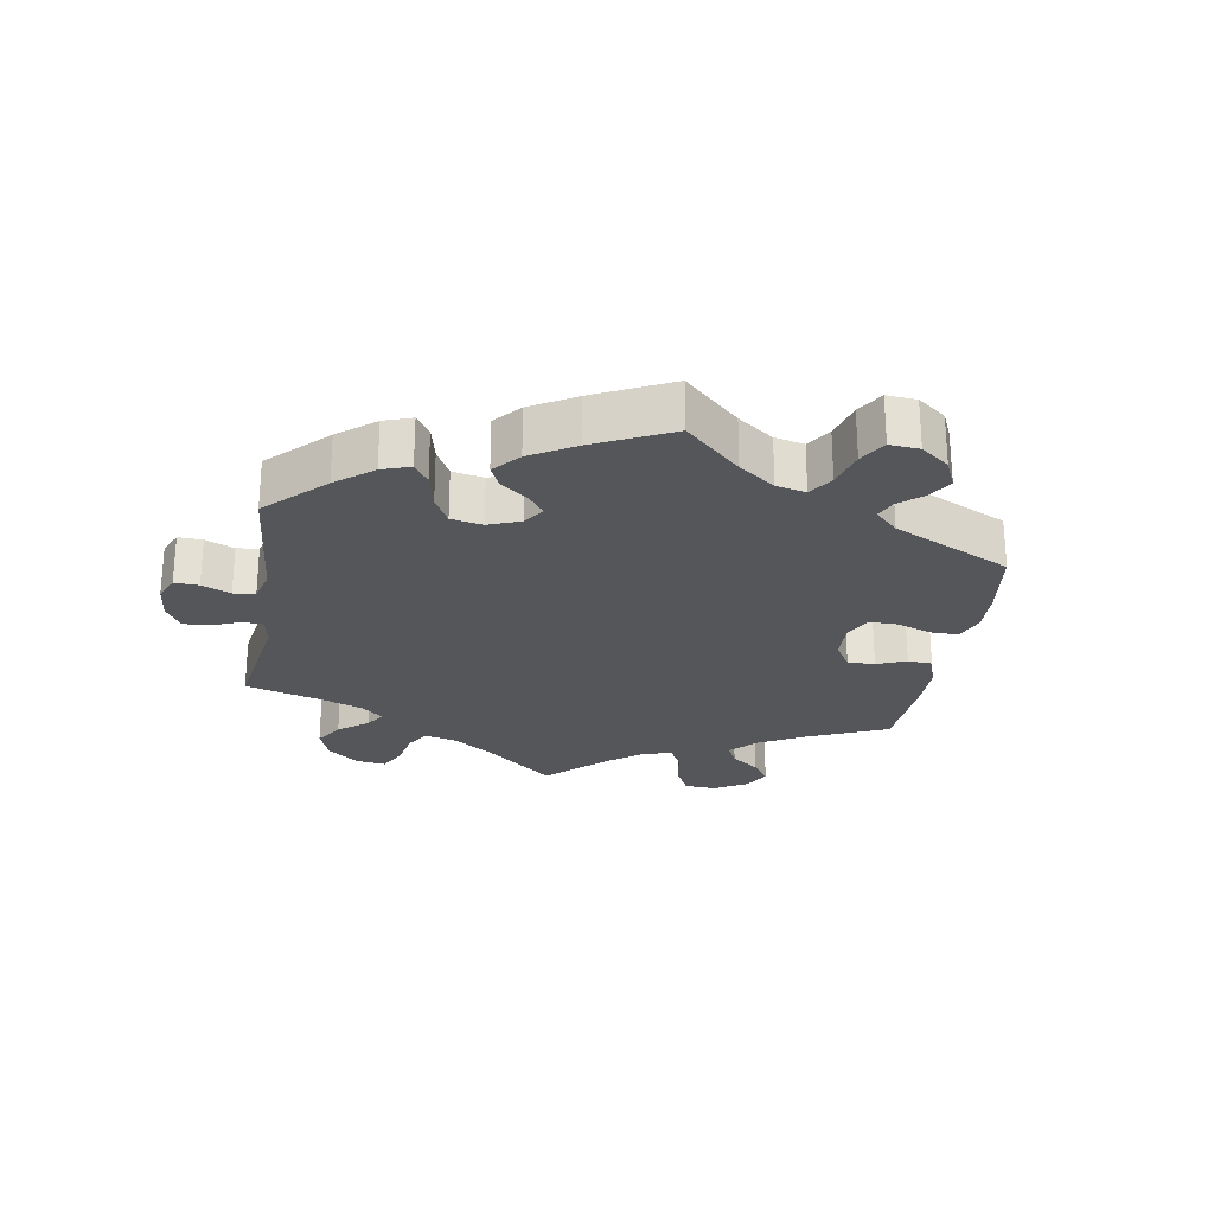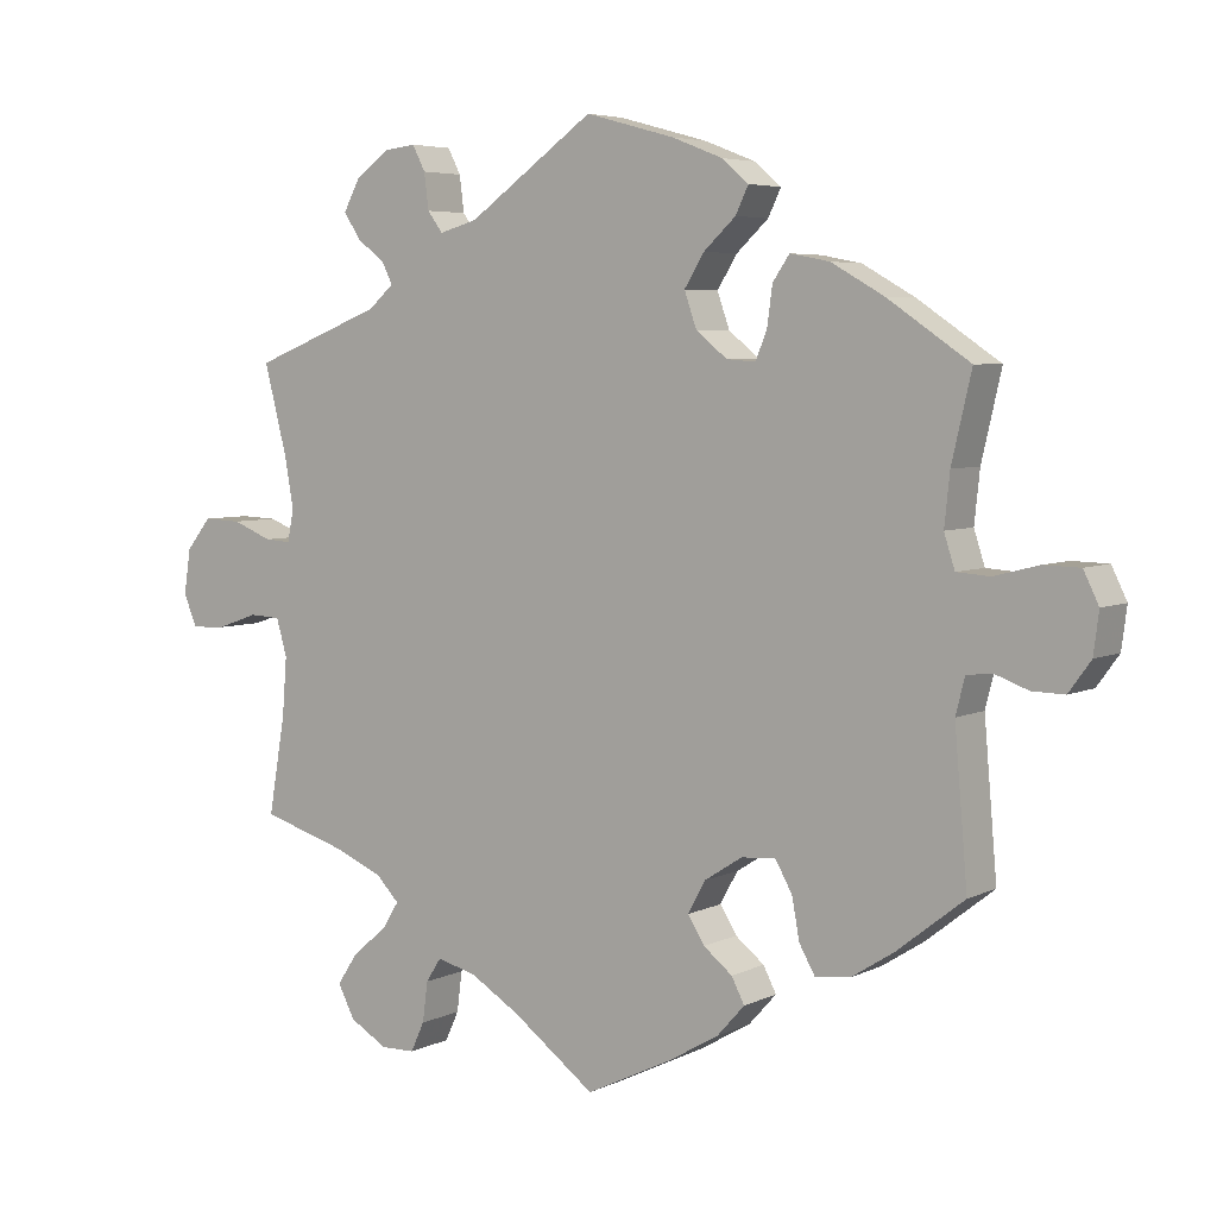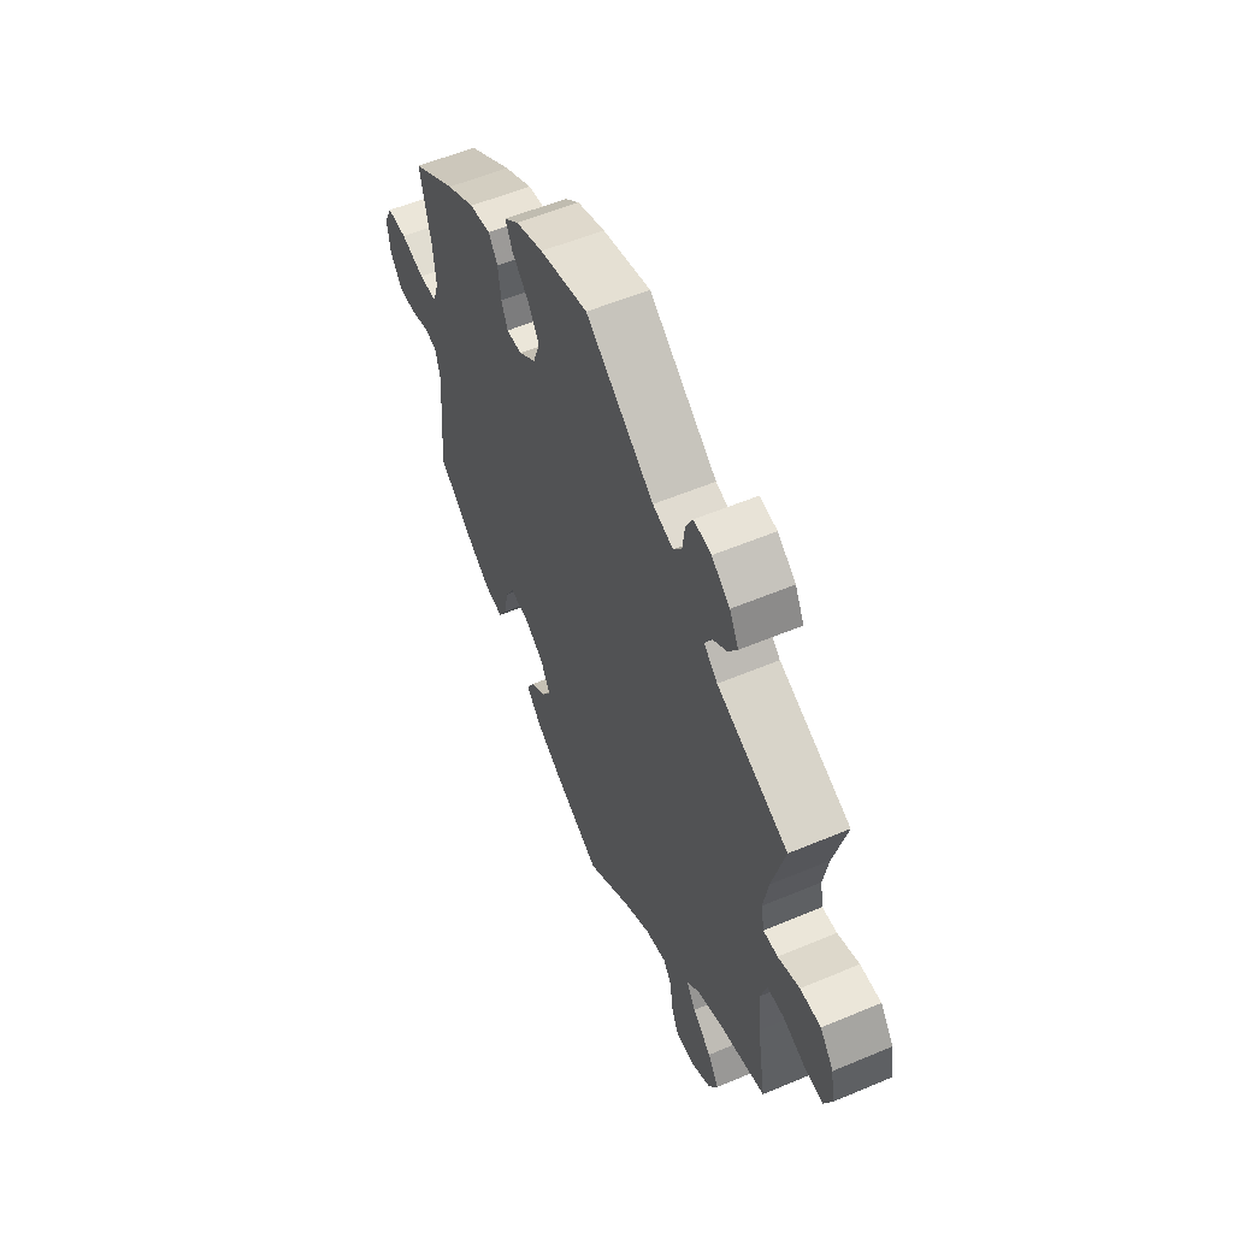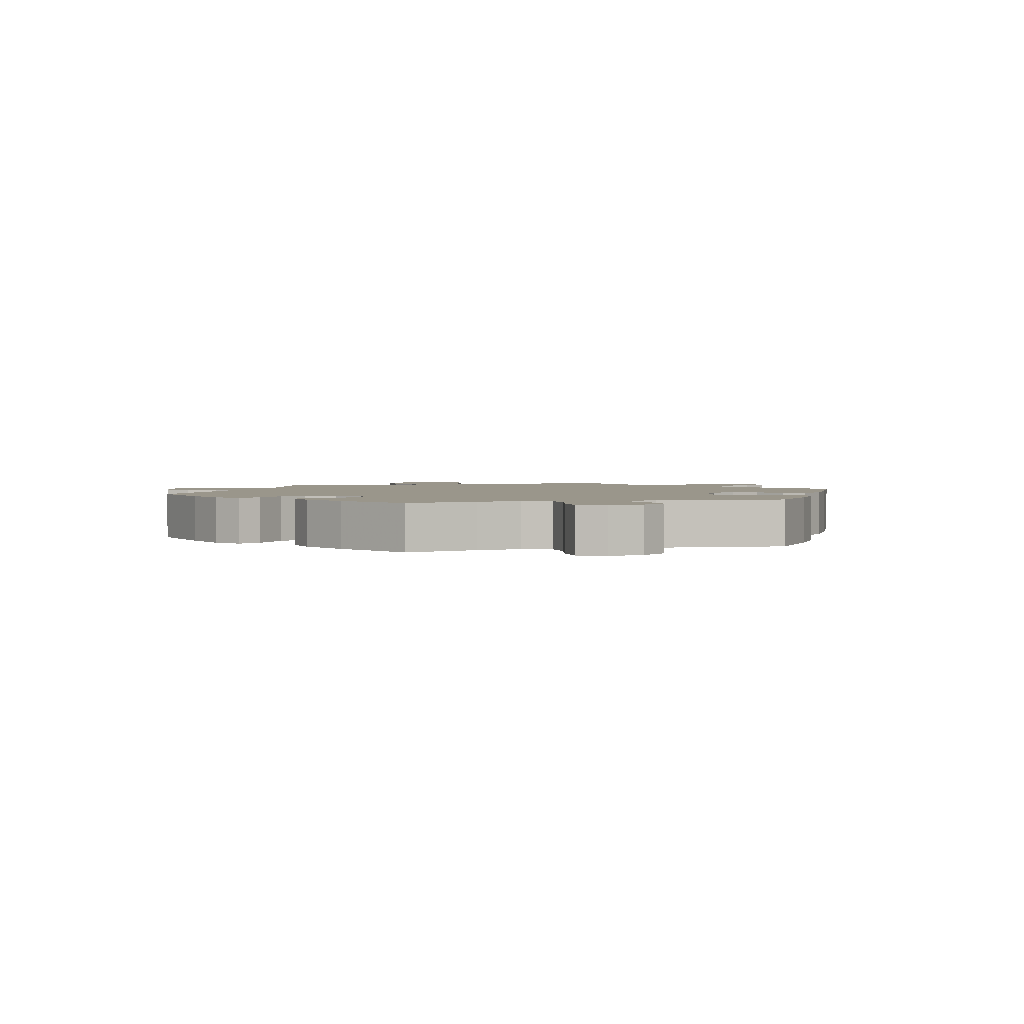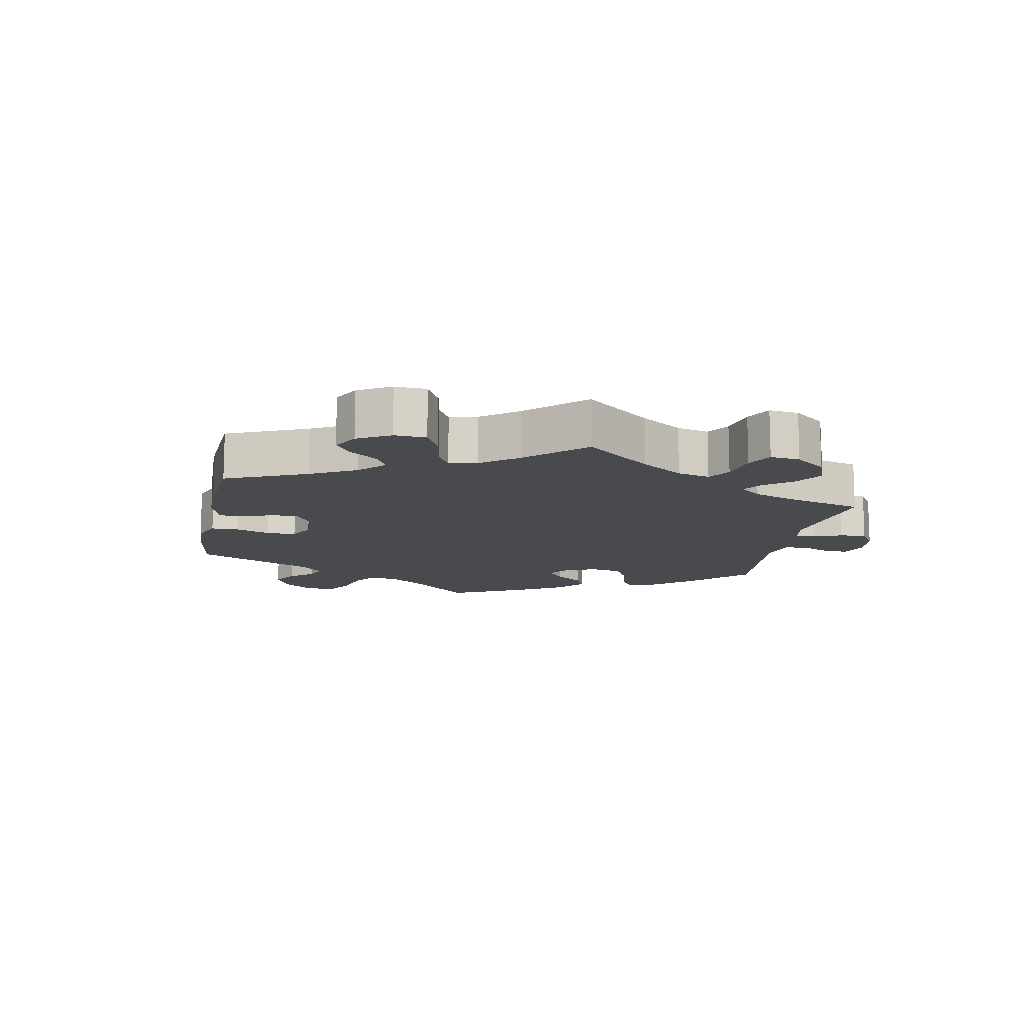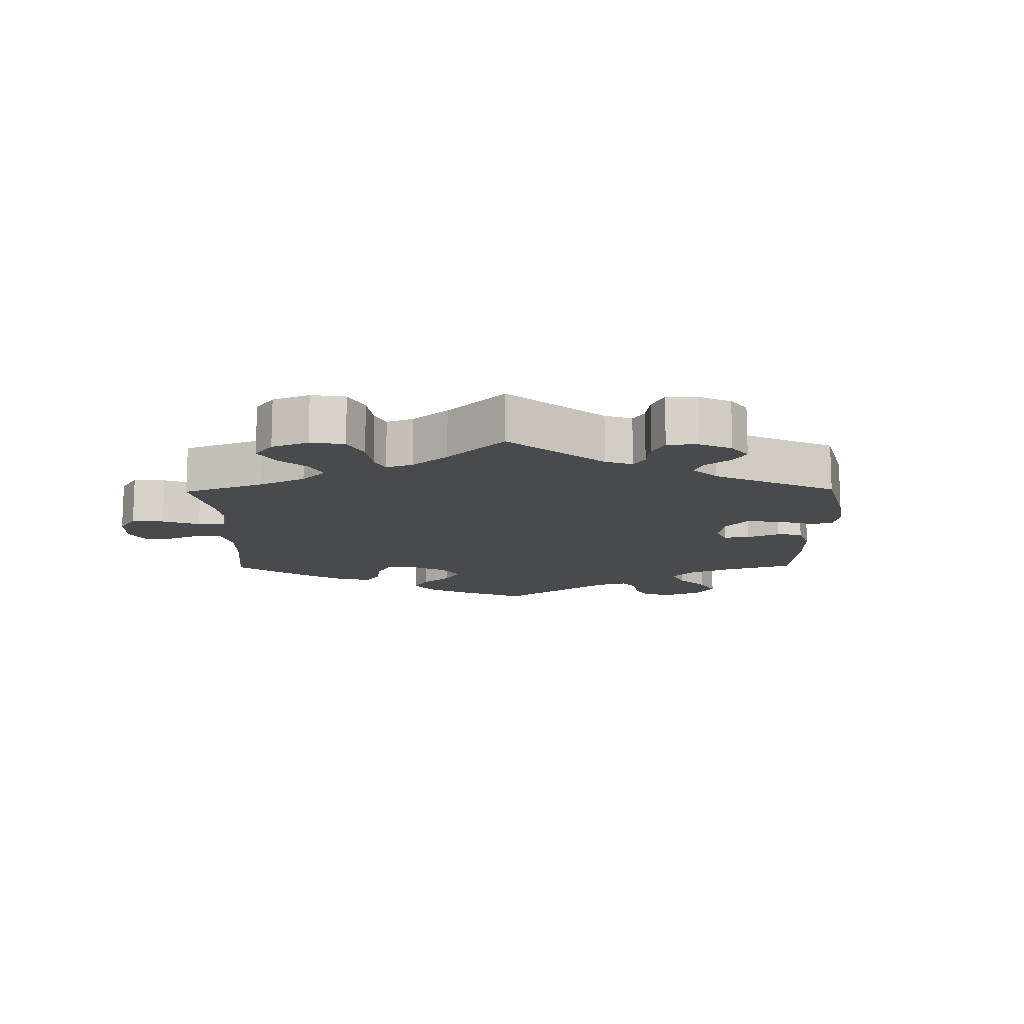
<metadata>
{"format":"obj","ext":"obj","renderer":"f3d","projection":"perspective","resolution":1024,"background":"white","views":[{"elev":-25.5,"azim":50.3,"up":"+Y"},{"elev":5.2,"azim":34.7,"up":"+Z"},{"elev":56.4,"azim":-113.7,"up":"+Z"},{"elev":2.3,"azim":75.0,"up":"+Y"},{"elev":-12.8,"azim":-131.0,"up":"+Y"},{"elev":-13.3,"azim":-59.2,"up":"+Y"}]}
</metadata>
<code>
v -0.328 0.07 0.356
v -0.295 0.07 0.385
v -0.309 0.07 0.413
v -0.346 0.07 0.441
v -0.368 0.07 0.475
v -0.346 0.07 0.516
v -0.302 0.07 0.548
v -0.26 0.07 0.553
v -0.243 0.07 0.52
v -0.237 0.07 0.473
v -0.217 0.07 0.446
v -0.167 0.07 0.46
v -0.001 0.07 0.578
v 0.116 0.07 0.546
v 0.183 0.07 0.52
v 0.218 0.07 0.49
v 0.201 0.07 0.455
v 0.159 0.07 0.416
v 0.133 0.07 0.374
v 0.149 0.07 0.328
v 0.19 0.07 0.295
v 0.228 0.07 0.292
v 0.243 0.07 0.328
v 0.25 0.07 0.38
v 0.272 0.07 0.412
v 0.324 0.07 0.402
v 0.393 0.07 0.363
v 0.501 0.07 0.29
v 0.475 0.07 0.178
v 0.468 0.07 0.111
v 0.482 0.07 0.067
v 0.526 0.07 0.064
v 0.584 0.07 0.079
v 0.632 0.07 0.078
v 0.652 0.07 0.037
v 0.645 0.07 -0.017
v 0.616 0.07 -0.057
v 0.573 0.07 -0.056
v 0.529 0.07 -0.04
v 0.496 0.07 -0.044
v 0.484 0.07 -0.091
v 0.501 0.07 -0.288
v 0.412 0.07 -0.358
v 0.357 0.07 -0.393
v 0.311 0.07 -0.399
v 0.29 0.07 -0.362
v 0.28 0.07 -0.308
v 0.258 0.07 -0.269
v 0.213 0.07 -0.272
v 0.163 0.07 -0.304
v 0.14 0.07 -0.346
v 0.162 0.07 -0.381
v 0.2 0.07 -0.411
v 0.217 0.07 -0.444
v 0.181 0.07 -0.484
v 0.116 0.07 -0.522
v 0.001 0.07 -0.578
v -0.107 0.07 -0.498
v -0.174 0.07 -0.457
v -0.226 0.07 -0.444
v -0.246 0.07 -0.475
v -0.253 0.07 -0.528
v -0.271 0.07 -0.567
v -0.316 0.07 -0.568
v -0.366 0.07 -0.539
v -0.388 0.07 -0.496
v -0.361 0.07 -0.455
v -0.315 0.07 -0.416
v -0.293 0.07 -0.381
v -0.323 0.07 -0.35
v -0.387 0.07 -0.323
v -0.5 0.07 -0.289
v -0.478 0.07 -0.16
v -0.472 0.07 -0.084
v -0.486 0.07 -0.035
v -0.527 0.07 -0.033
v -0.582 0.07 -0.052
v -0.627 0.07 -0.054
v -0.645 0.07 -0.012
v -0.636 0.07 0.047
v -0.603 0.07 0.088
v -0.553 0.07 0.086
v -0.501 0.07 0.065
v -0.466 0.07 0.063
v -0.458 0.07 0.105
v -0.47 0.07 0.173
v -0.5 0.07 0.289
v -0.328 0 0.356
v -0.295 0 0.385
v -0.309 0 0.413
v -0.346 0 0.441
v -0.368 0 0.475
v -0.346 0 0.516
v -0.302 0 0.548
v -0.26 0 0.553
v -0.243 0 0.52
v -0.237 0 0.473
v -0.217 0 0.446
v -0.167 0 0.46
v -0.001 0 0.578
v 0.116 0 0.546
v 0.183 0 0.52
v 0.218 0 0.49
v 0.201 0 0.455
v 0.159 0 0.416
v 0.133 0 0.374
v 0.149 0 0.328
v 0.19 0 0.295
v 0.228 0 0.292
v 0.243 0 0.328
v 0.25 0 0.38
v 0.272 0 0.412
v 0.324 0 0.402
v 0.393 0 0.363
v 0.501 0 0.29
v 0.475 0 0.178
v 0.468 0 0.111
v 0.482 0 0.067
v 0.526 0 0.064
v 0.584 0 0.079
v 0.632 0 0.078
v 0.652 0 0.037
v 0.645 0 -0.017
v 0.616 0 -0.057
v 0.573 0 -0.056
v 0.529 0 -0.04
v 0.496 0 -0.044
v 0.484 0 -0.091
v 0.501 0 -0.288
v 0.412 0 -0.358
v 0.357 0 -0.393
v 0.311 0 -0.399
v 0.29 0 -0.362
v 0.28 0 -0.308
v 0.258 0 -0.269
v 0.213 0 -0.272
v 0.163 0 -0.304
v 0.14 0 -0.346
v 0.162 0 -0.381
v 0.2 0 -0.411
v 0.217 0 -0.444
v 0.181 0 -0.484
v 0.116 0 -0.522
v 0.001 0 -0.578
v -0.107 0 -0.498
v -0.174 0 -0.457
v -0.226 0 -0.444
v -0.246 0 -0.475
v -0.253 0 -0.528
v -0.271 0 -0.567
v -0.316 0 -0.568
v -0.366 0 -0.539
v -0.388 0 -0.496
v -0.361 0 -0.455
v -0.315 0 -0.416
v -0.293 0 -0.381
v -0.323 0 -0.35
v -0.387 0 -0.323
v -0.5 0 -0.289
v -0.478 0 -0.16
v -0.472 0 -0.084
v -0.486 0 -0.035
v -0.527 0 -0.033
v -0.582 0 -0.052
v -0.627 0 -0.054
v -0.645 0 -0.012
v -0.636 0 0.047
v -0.603 0 0.088
v -0.553 0 0.086
v -0.501 0 0.065
v -0.466 0 0.063
v -0.458 0 0.105
v -0.47 0 0.173
v -0.5 0 0.289
f 86 87 1
f 85 86 1 2
f 84 85 2
f 80 81 82 83
f 80 83 84
f 79 80 84
f 76 77 78 79
f 75 76 79 84
f 74 75 84 2
f 71 72 73
f 70 71 73 74
f 69 70 74 2
f 65 66 67 68
f 65 68 69
f 64 65 69
f 61 62 63 64
f 60 61 64 69
f 59 60 69 2
f 55 56 57 58
f 55 58 59 2
f 52 53 54 55
f 51 52 55
f 44 45 46 47
f 44 47 48
f 41 42 43 44
f 40 41 44 48
f 36 37 38 39
f 36 39 40
f 35 36 40
f 32 33 34 35
f 31 32 35 40
f 30 31 40 48
f 26 27 28 29
f 23 24 25 26
f 22 23 26 29
f 21 22 29 30
f 15 16 17 18
f 15 18 19
f 12 13 14 15
f 11 12 15 19
f 7 8 9 10
f 7 10 11
f 6 7 11
f 3 4 5 6
f 3 6 11
f 51 55 2 3
f 50 51 3 11
f 49 50 11 19
f 21 30 48 49
f 20 21 49
f 19 20 49
f 88 174 173
f 89 88 173 172
f 89 172 171
f 170 169 168 167
f 171 170 167
f 171 167 166
f 166 165 164 163
f 171 166 163 162
f 89 171 162 161
f 160 159 158
f 161 160 158 157
f 89 161 157 156
f 155 154 153 152
f 156 155 152
f 156 152 151
f 151 150 149 148
f 156 151 148 147
f 89 156 147 146
f 145 144 143 142
f 89 146 145 142
f 142 141 140 139
f 142 139 138
f 134 133 132 131
f 135 134 131
f 131 130 129 128
f 135 131 128 127
f 126 125 124 123
f 127 126 123
f 127 123 122
f 122 121 120 119
f 127 122 119 118
f 135 127 118 117
f 116 115 114 113
f 113 112 111 110
f 116 113 110 109
f 117 116 109 108
f 105 104 103 102
f 106 105 102
f 102 101 100 99
f 106 102 99 98
f 97 96 95 94
f 98 97 94
f 98 94 93
f 93 92 91 90
f 98 93 90
f 90 89 142 138
f 98 90 138 137
f 106 98 137 136
f 136 135 117 108
f 136 108 107
f 136 107 106
f 1 88 89 2
f 2 89 90 3
f 3 90 91 4
f 4 91 92 5
f 5 92 93 6
f 6 93 94 7
f 7 94 95 8
f 8 95 96 9
f 9 96 97 10
f 10 97 98 11
f 11 98 99 12
f 12 99 100 13
f 13 100 101 14
f 14 101 102 15
f 15 102 103 16
f 16 103 104 17
f 17 104 105 18
f 18 105 106 19
f 19 106 107 20
f 20 107 108 21
f 21 108 109 22
f 22 109 110 23
f 23 110 111 24
f 24 111 112 25
f 25 112 113 26
f 26 113 114 27
f 27 114 115 28
f 28 115 116 29
f 29 116 117 30
f 30 117 118 31
f 31 118 119 32
f 32 119 120 33
f 33 120 121 34
f 34 121 122 35
f 35 122 123 36
f 36 123 124 37
f 37 124 125 38
f 38 125 126 39
f 39 126 127 40
f 40 127 128 41
f 41 128 129 42
f 42 129 130 43
f 43 130 131 44
f 44 131 132 45
f 45 132 133 46
f 46 133 134 47
f 47 134 135 48
f 48 135 136 49
f 49 136 137 50
f 50 137 138 51
f 51 138 139 52
f 52 139 140 53
f 53 140 141 54
f 54 141 142 55
f 55 142 143 56
f 56 143 144 57
f 57 144 145 58
f 58 145 146 59
f 59 146 147 60
f 60 147 148 61
f 61 148 149 62
f 62 149 150 63
f 63 150 151 64
f 64 151 152 65
f 65 152 153 66
f 66 153 154 67
f 67 154 155 68
f 68 155 156 69
f 69 156 157 70
f 70 157 158 71
f 71 158 159 72
f 72 159 160 73
f 73 160 161 74
f 74 161 162 75
f 75 162 163 76
f 76 163 164 77
f 77 164 165 78
f 78 165 166 79
f 79 166 167 80
f 80 167 168 81
f 81 168 169 82
f 82 169 170 83
f 83 170 171 84
f 84 171 172 85
f 85 172 173 86
f 86 173 174 87
f 87 174 88 1

</code>
